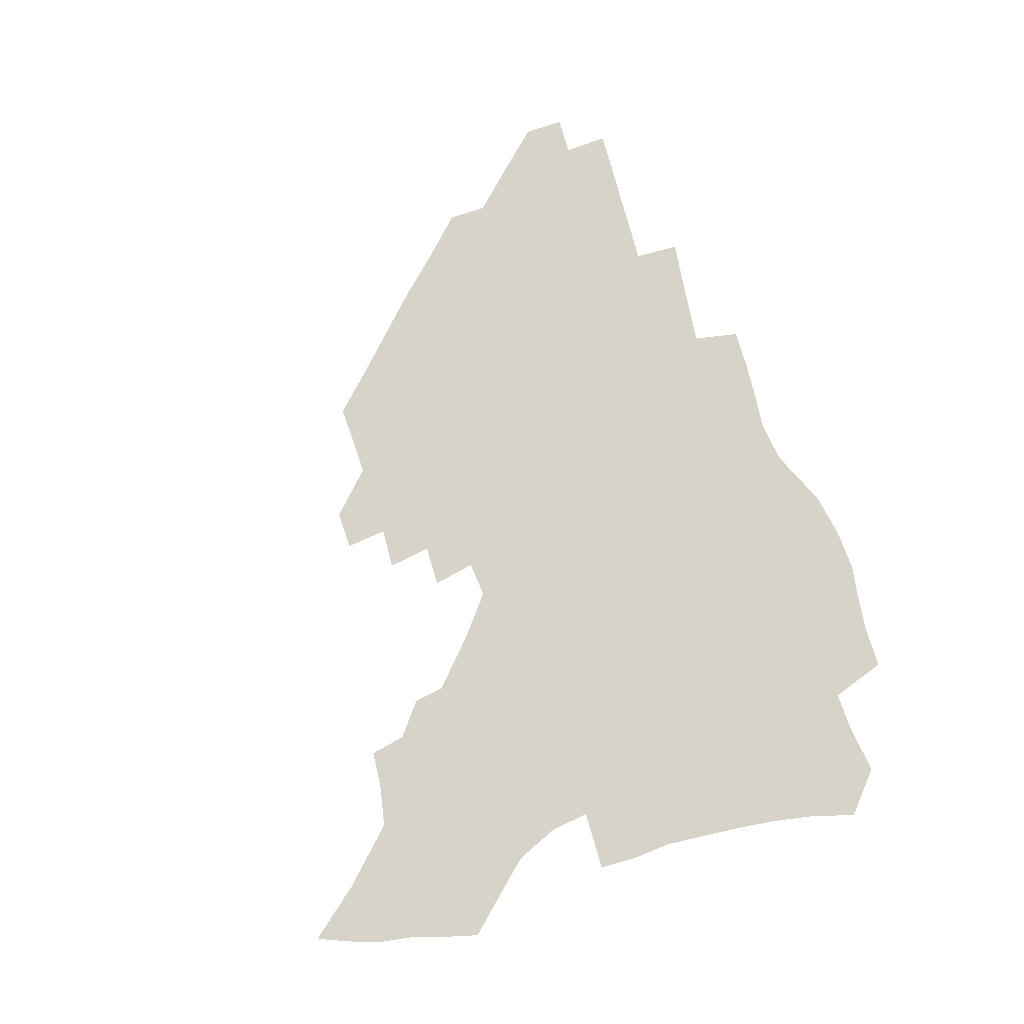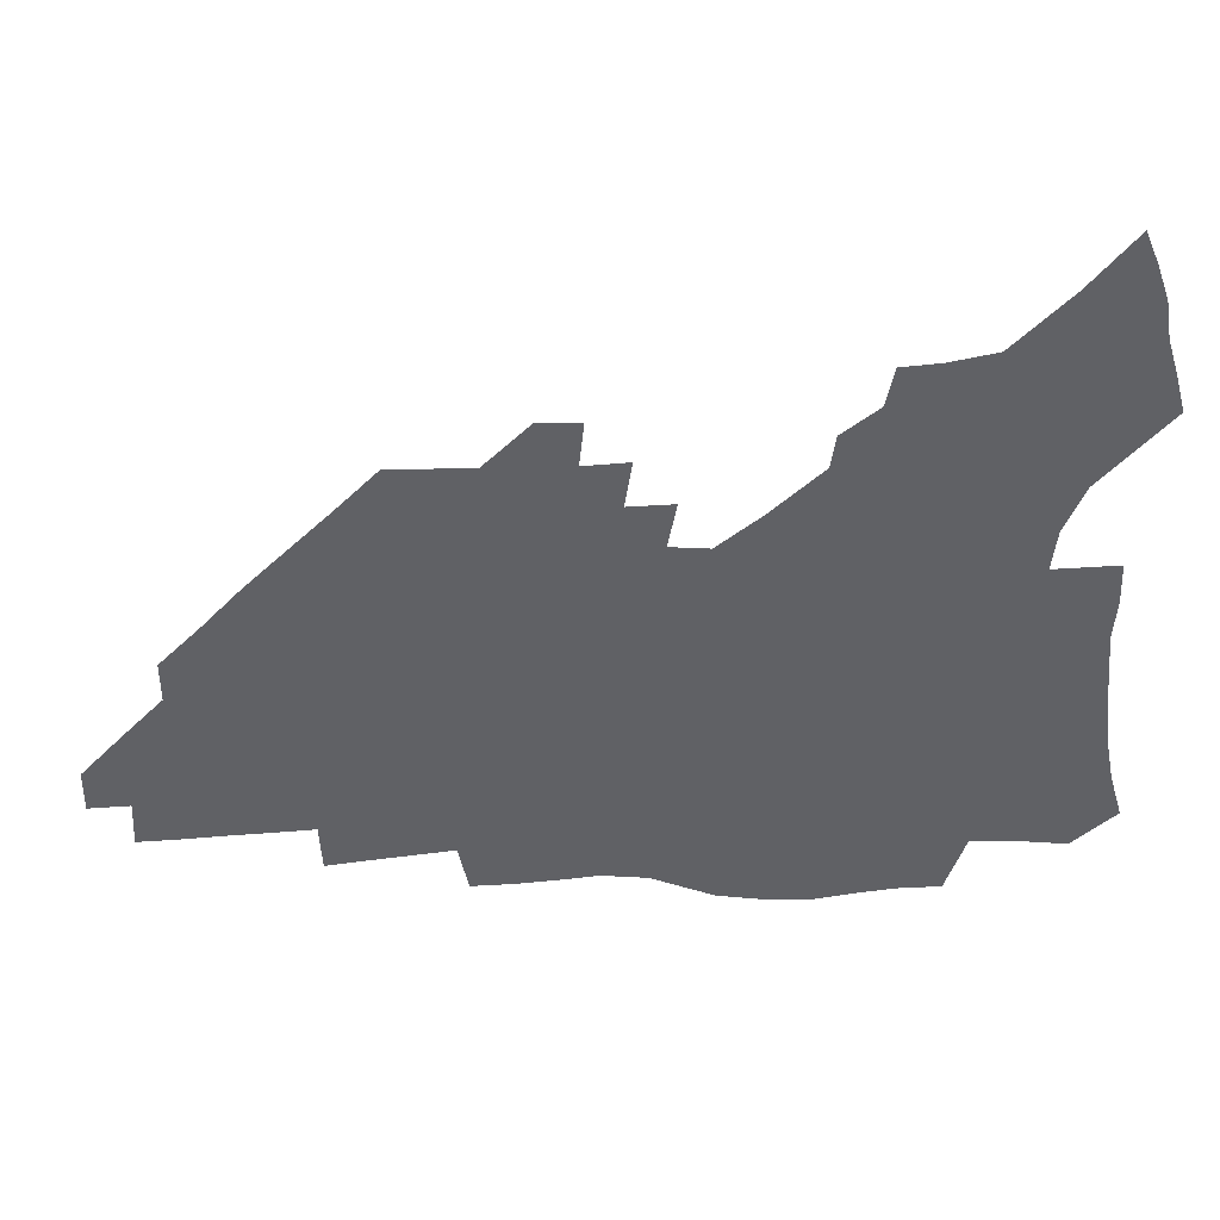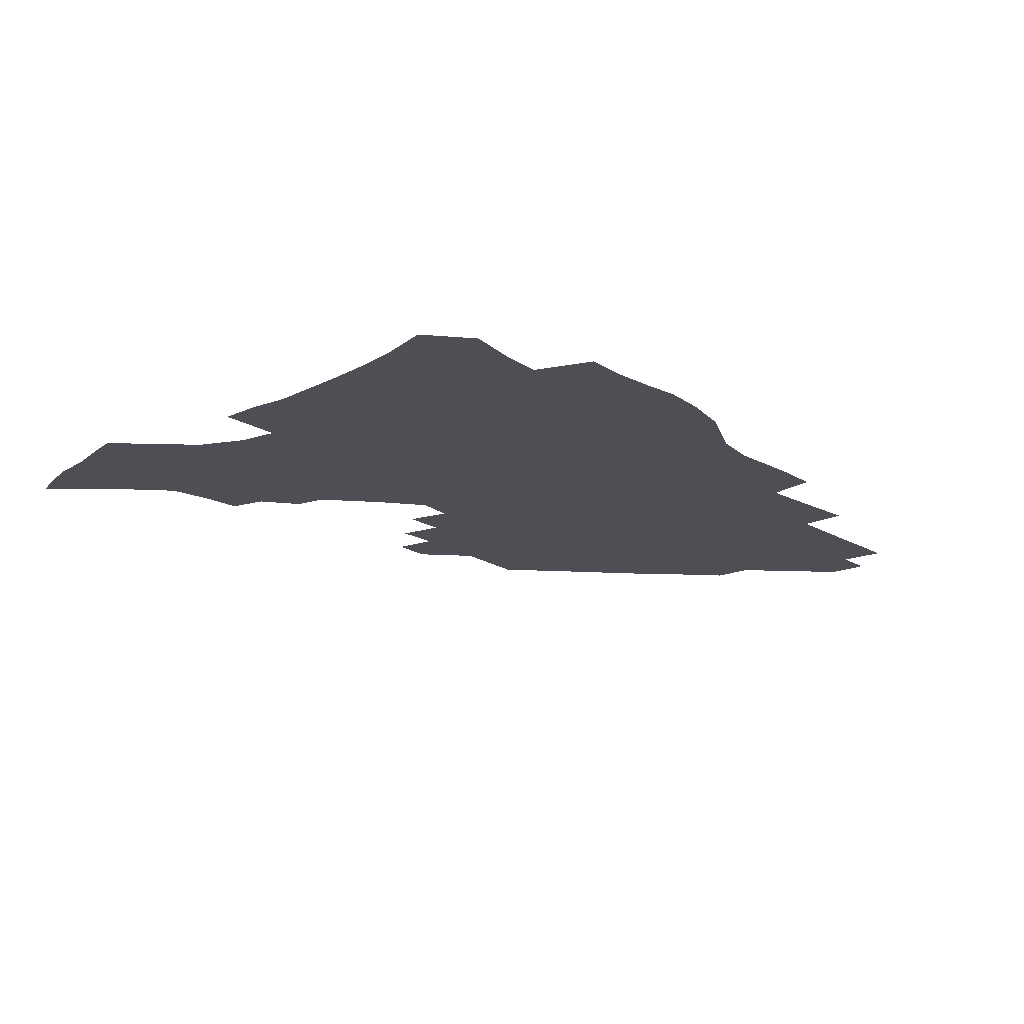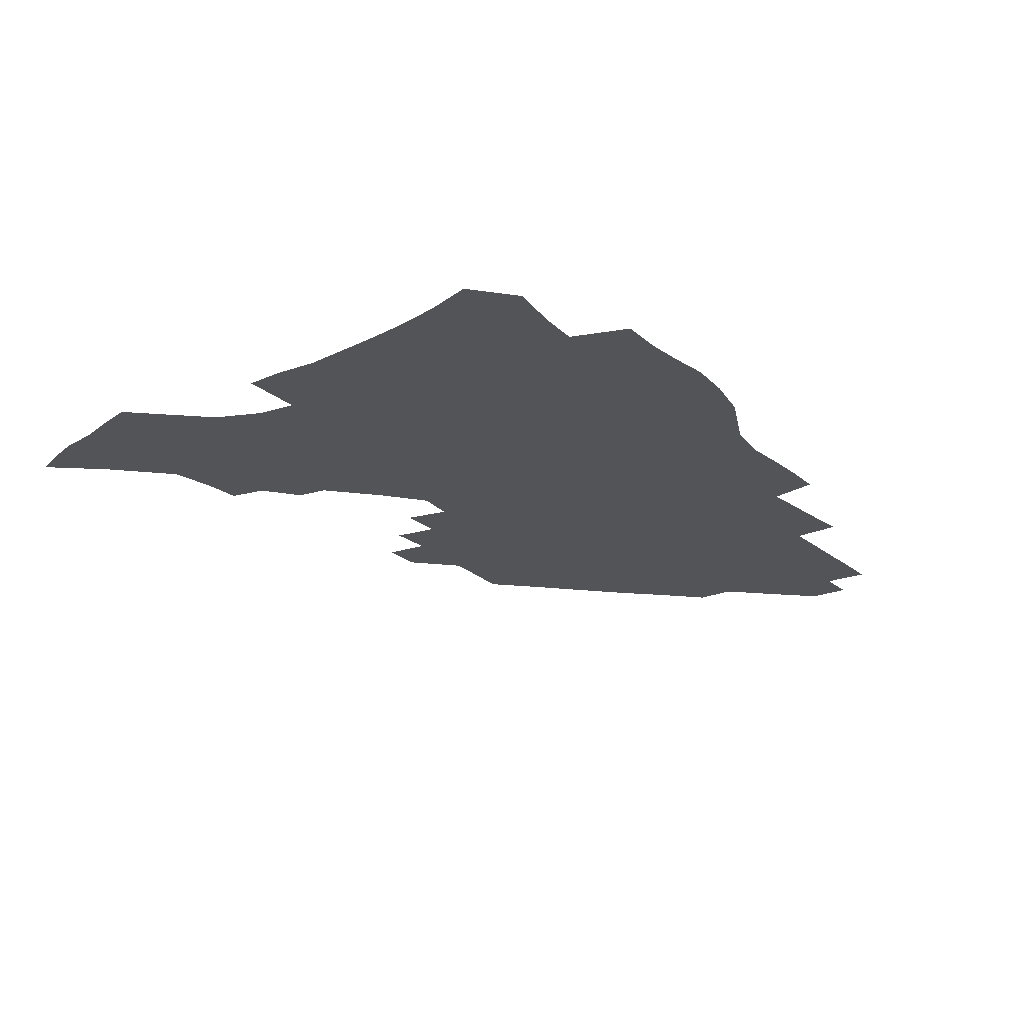
<metadata>
{"format":"obj","ext":"obj","renderer":"f3d","projection":"perspective","resolution":1024,"background":"white","views":[{"elev":76.1,"azim":-108.0,"up":"+Z"},{"elev":41.0,"azim":177.3,"up":"+Y"},{"elev":-18.4,"azim":-50.9,"up":"+Z"},{"elev":-23.3,"azim":-55.5,"up":"+Z"}]}
</metadata>
<code>
v 255.7 191.4 0
v 260.7 208.6 0
v 263.8 224.6 0
v 265.7 240.1 0
v 267.2 255.3 0
v 268.5 270.5 0
v 267.4 285.5 0
v 268 300.4 0
v 271.7 177.4 0
v 277.4 195.3 0
v 281 211.4 0
v 284.2 226.9 0
v 285.9 241.6 0
v 287.1 256.2 0
v 290.1 271 0
v 291.1 285.3 0
v 291.2 299.6 0
v 289.4 314.5 0
v 282.2 331.7 0
v 257.6 358.8 0
v 261.3 372.2 0
v 265.4 385.2 0
v 267.6 398.7 0
v 272 411.1 0
v 276.9 422.8 0
v 290 179.7 0
v 294.8 196.8 0
v 299.2 213.1 0
v 301.7 227.9 0
v 303 242.1 0
v 304.9 256.5 0
v 308.5 271.2 0
v 309.3 284.9 0
v 308.6 298.7 0
v 308.5 312.4 0
v 308.7 325.7 0
v 304.2 341.3 0
v 296.1 359.5 0
v 289.1 377.4 0
v 291.3 390.2 0
v 293 403.2 0
v 305.8 180.1 0
v 310.9 197.4 0
v 314.2 212.9 0
v 316.5 227.6 0
v 318.6 242.1 0
v 320.7 256.4 0
v 324.1 271 0
v 325.2 284.6 0
v 324.8 298.1 0
v 325.2 311.3 0
v 324.4 324.6 0
v 321.5 339.1 0
v 319.6 352.9 0
v 316.4 367.7 0
v 313.3 382.6 0
v 313 158.6 0
v 322.2 181.2 0
v 326.5 197.5 0
v 329.3 212.6 0
v 331 227 0
v 333.6 241.8 0
v 335.8 256 0
v 339.8 271 0
v 340.9 284.5 0
v 340.6 297.8 0
v 339.7 311.1 0
v 338.3 324.5 0
v 335.9 338.7 0
v 335.5 351.1 0
v 333.7 364.2 0
v 329.9 379.2 0
v 328.6 158.4 0
v 336.7 179.8 0
v 342 197.5 0
v 344.5 212.5 0
v 347.2 227.5 0
v 348.8 241.8 0
v 352 256.5 0
v 355.1 271.1 0
v 356.5 284.4 0
v 355.8 297.6 0
v 353.5 311.5 0
v 351.5 325.4 0
v 349.3 339.4 0
v 348 351.9 0
v 346.7 364.1 0
v 343.9 378 0
v 343.1 156.7 0
v 352.6 180 0
v 357.9 197.7 0
v 361.2 213.4 0
v 363.2 228.1 0
v 366 242.9 0
v 367.9 257.1 0
v 370.1 271.2 0
v 370.8 284.4 0
v 370.7 297.3 0
v 368.7 310.8 0
v 365.5 325.5 0
v 361.5 341.9 0
v 359.8 353.8 0
v 357.3 154.4 0
v 369 181 0
v 374.6 198.9 0
v 378.1 214.7 0
v 379.6 229.1 0
v 382.8 244.1 0
v 384.2 258.1 0
v 384.9 271.5 0
v 384.9 284.7 0
v 384.3 297.6 0
v 382.4 311 0
v 379.9 324.7 0
v 373.3 155 0
v 385.6 182.1 0
v 392 201 0
v 394.3 215.8 0
v 396.3 230.4 0
v 397.7 244.5 0
v 398.2 258.1 0
v 398.5 271.7 0
v 398.4 285 0
v 397.4 298.5 0
v 395.6 312 0
v 390.9 157.9 0
v 403.3 185 0
v 407.8 202 0
v 409.6 216.4 0
v 411.1 230.7 0
v 411.5 244.4 0
v 412.2 258.2 0
v 412.1 271.8 0
v 412.6 285.4 0
v 411.2 299.4 0
v 409.6 313.2 0
v 406.4 329.8 0
v 413.6 167.8 0
v 420 187.1 0
v 422.3 201.9 0
v 424 216.3 0
v 425.6 230.7 0
v 425.7 244.4 0
v 426.5 258.4 0
v 426.4 272.2 0
v 426 286.2 0
v 425.2 300.2 0
v 423.8 314.6 0
v 422.6 329.3 0
v 420 346.2 0
v 430.2 169.7 0
v 434.7 187.2 0
v 436.7 201.7 0
v 438.3 216.1 0
v 439.4 230.3 0
v 440 244.4 0
v 440.5 258.4 0
v 440.3 272.4 0
v 440.1 286.4 0
v 439.8 300.3 0
v 438.7 314.8 0
v 437.2 330.1 0
v 436 345.3 0
v 434.3 361.4 0
v 444.7 168.2 0
v 448.9 186.3 0
v 450.9 201 0
v 452.8 216 0
v 453.6 230 0
v 454 244.1 0
v 454.3 258.2 0
v 454.6 272.4 0
v 454.1 286.6 0
v 453.9 300.8 0
v 453.1 315.3 0
v 452.1 330.2 0
v 450.9 345.3 0
v 449.2 361.7 0
v 459.4 167.1 0
v 463.2 185 0
v 465.4 200.5 0
v 466.9 215.3 0
v 467.8 229.6 0
v 468.3 243.8 0
v 468.6 258.1 0
v 469 272.3 0
v 468.7 286.5 0
v 468.2 301.1 0
v 467.5 315.6 0
v 466.7 330.2 0
v 465.5 345.7 0
v 474.4 166.7 0
v 477.9 184.4 0
v 479.8 199.7 0
v 481 214.3 0
v 482 229.2 0
v 482.6 243.6 0
v 482.8 258 0
v 482.9 272.3 0
v 482.9 286.5 0
v 482.3 301.7 0
v 481.8 316 0
v 481.1 330.6 0
v 480.1 345.9 0
v 492.6 182.7 0
v 494.3 199 0
v 495.3 213.6 0
v 496.3 228.8 0
v 497.1 243.5 0
v 497.1 257.8 0
v 497.2 272.2 0
v 497.1 286.6 0
v 496.5 301.7 0
v 496.1 316.1 0
v 495.5 330.6 0
v 494.6 346.2 0
v 507.6 180.9 0
v 508.8 197.9 0
v 509.8 213.3 0
v 510.6 228.4 0
v 511.1 243.2 0
v 511.3 257.6 0
v 511.5 272 0
v 511.3 286.5 0
v 510.8 301.5 0
v 510.4 316.1 0
v 509.8 330.6 0
v 522.7 179 0
v 523.6 196.5 0
v 524.4 212.3 0
v 524.9 227.9 0
v 525.2 242.7 0
v 525.5 257.4 0
v 525.5 271.8 0
v 525.4 286.4 0
v 525.1 301.1 0
v 524.7 316.1 0
v 538.6 195.6 0
v 539 212 0
v 539.2 227.6 0
v 539.5 242.4 0
v 539.7 257 0
v 539.5 271.8 0
v 539.4 286.3 0
v 539.4 301.5 0
v 553.7 194.9 0
v 553.5 211.7 0
v 553.6 227.1 0
v 553.9 242 0
v 553.8 257 0
v 553.7 271.7 0
v 553.5 286.3 0
v 568.9 194 0
v 568.4 210.8 0
v 568.2 226.5 0
v 568.3 241.7 0
v 568 256.9 0
v 568 271.6 0
v 583.9 193.4 0
v 583.1 210.3 0
v 583.1 225.8 0
v 582.5 241.7 0
v 597.9 209.7 0
v 597.7 225.3 0
f 9 10 1
f 1 10 2
f 10 11 2
f 2 11 3
f 11 12 3
f 3 12 4
f 12 13 4
f 4 13 5
f 13 14 5
f 5 14 6
f 14 15 6
f 6 15 7
f 15 16 7
f 7 16 8
f 16 17 8
f 9 26 10
f 26 27 10
f 10 27 11
f 27 28 11
f 11 28 12
f 28 29 12
f 12 29 13
f 29 30 13
f 13 30 14
f 30 31 14
f 14 31 15
f 31 32 15
f 15 32 16
f 32 33 16
f 16 33 17
f 33 34 17
f 17 34 18
f 34 35 18
f 18 35 19
f 35 36 19
f 19 36 20
f 36 37 20
f 20 37 21
f 37 38 21
f 21 38 22
f 38 39 22
f 22 39 23
f 39 40 23
f 23 40 24
f 40 41 24
f 24 41 25
f 26 42 27
f 42 43 27
f 27 43 28
f 43 44 28
f 28 44 29
f 44 45 29
f 29 45 30
f 45 46 30
f 30 46 31
f 46 47 31
f 31 47 32
f 47 48 32
f 32 48 33
f 48 49 33
f 33 49 34
f 49 50 34
f 34 50 35
f 50 51 35
f 35 51 36
f 51 52 36
f 36 52 37
f 52 53 37
f 37 53 38
f 53 54 38
f 38 54 39
f 54 55 39
f 39 55 40
f 55 56 40
f 40 56 41
f 57 58 42
f 42 58 43
f 58 59 43
f 43 59 44
f 59 60 44
f 44 60 45
f 60 61 45
f 45 61 46
f 61 62 46
f 46 62 47
f 62 63 47
f 47 63 48
f 63 64 48
f 48 64 49
f 64 65 49
f 49 65 50
f 65 66 50
f 50 66 51
f 66 67 51
f 51 67 52
f 67 68 52
f 52 68 53
f 68 69 53
f 53 69 54
f 69 70 54
f 54 70 55
f 70 71 55
f 55 71 56
f 71 72 56
f 57 73 58
f 73 74 58
f 58 74 59
f 74 75 59
f 59 75 60
f 75 76 60
f 60 76 61
f 76 77 61
f 61 77 62
f 77 78 62
f 62 78 63
f 78 79 63
f 63 79 64
f 79 80 64
f 64 80 65
f 80 81 65
f 65 81 66
f 81 82 66
f 66 82 67
f 82 83 67
f 67 83 68
f 83 84 68
f 68 84 69
f 84 85 69
f 69 85 70
f 85 86 70
f 70 86 71
f 86 87 71
f 71 87 72
f 87 88 72
f 73 89 74
f 89 90 74
f 74 90 75
f 90 91 75
f 75 91 76
f 91 92 76
f 76 92 77
f 92 93 77
f 77 93 78
f 93 94 78
f 78 94 79
f 94 95 79
f 79 95 80
f 95 96 80
f 80 96 81
f 96 97 81
f 81 97 82
f 97 98 82
f 82 98 83
f 98 99 83
f 83 99 84
f 99 100 84
f 84 100 85
f 100 101 85
f 85 101 86
f 101 102 86
f 86 102 87
f 89 103 90
f 103 104 90
f 90 104 91
f 104 105 91
f 91 105 92
f 105 106 92
f 92 106 93
f 106 107 93
f 93 107 94
f 107 108 94
f 94 108 95
f 108 109 95
f 95 109 96
f 109 110 96
f 96 110 97
f 110 111 97
f 97 111 98
f 111 112 98
f 98 112 99
f 112 113 99
f 99 113 100
f 113 114 100
f 100 114 101
f 103 115 104
f 115 116 104
f 104 116 105
f 116 117 105
f 105 117 106
f 117 118 106
f 106 118 107
f 118 119 107
f 107 119 108
f 119 120 108
f 108 120 109
f 120 121 109
f 109 121 110
f 121 122 110
f 110 122 111
f 122 123 111
f 111 123 112
f 123 124 112
f 112 124 113
f 124 125 113
f 113 125 114
f 115 126 116
f 126 127 116
f 116 127 117
f 127 128 117
f 117 128 118
f 128 129 118
f 118 129 119
f 129 130 119
f 119 130 120
f 130 131 120
f 120 131 121
f 131 132 121
f 121 132 122
f 132 133 122
f 122 133 123
f 133 134 123
f 123 134 124
f 134 135 124
f 124 135 125
f 135 136 125
f 126 138 127
f 138 139 127
f 127 139 128
f 139 140 128
f 128 140 129
f 140 141 129
f 129 141 130
f 141 142 130
f 130 142 131
f 142 143 131
f 131 143 132
f 143 144 132
f 132 144 133
f 144 145 133
f 133 145 134
f 145 146 134
f 134 146 135
f 146 147 135
f 135 147 136
f 147 148 136
f 136 148 137
f 148 149 137
f 138 151 139
f 151 152 139
f 139 152 140
f 152 153 140
f 140 153 141
f 153 154 141
f 141 154 142
f 154 155 142
f 142 155 143
f 155 156 143
f 143 156 144
f 156 157 144
f 144 157 145
f 157 158 145
f 145 158 146
f 158 159 146
f 146 159 147
f 159 160 147
f 147 160 148
f 160 161 148
f 148 161 149
f 161 162 149
f 149 162 150
f 162 163 150
f 151 165 152
f 165 166 152
f 152 166 153
f 166 167 153
f 153 167 154
f 167 168 154
f 154 168 155
f 168 169 155
f 155 169 156
f 169 170 156
f 156 170 157
f 170 171 157
f 157 171 158
f 171 172 158
f 158 172 159
f 172 173 159
f 159 173 160
f 173 174 160
f 160 174 161
f 174 175 161
f 161 175 162
f 175 176 162
f 162 176 163
f 176 177 163
f 163 177 164
f 177 178 164
f 165 179 166
f 179 180 166
f 166 180 167
f 180 181 167
f 167 181 168
f 181 182 168
f 168 182 169
f 182 183 169
f 169 183 170
f 183 184 170
f 170 184 171
f 184 185 171
f 171 185 172
f 185 186 172
f 172 186 173
f 186 187 173
f 173 187 174
f 187 188 174
f 174 188 175
f 188 189 175
f 175 189 176
f 189 190 176
f 176 190 177
f 190 191 177
f 177 191 178
f 179 192 180
f 192 193 180
f 180 193 181
f 193 194 181
f 181 194 182
f 194 195 182
f 182 195 183
f 195 196 183
f 183 196 184
f 196 197 184
f 184 197 185
f 197 198 185
f 185 198 186
f 198 199 186
f 186 199 187
f 199 200 187
f 187 200 188
f 200 201 188
f 188 201 189
f 201 202 189
f 189 202 190
f 202 203 190
f 190 203 191
f 203 204 191
f 193 205 194
f 205 206 194
f 194 206 195
f 206 207 195
f 195 207 196
f 207 208 196
f 196 208 197
f 208 209 197
f 197 209 198
f 209 210 198
f 198 210 199
f 210 211 199
f 199 211 200
f 211 212 200
f 200 212 201
f 212 213 201
f 201 213 202
f 213 214 202
f 202 214 203
f 214 215 203
f 203 215 204
f 215 216 204
f 205 217 206
f 217 218 206
f 206 218 207
f 218 219 207
f 207 219 208
f 219 220 208
f 208 220 209
f 220 221 209
f 209 221 210
f 221 222 210
f 210 222 211
f 222 223 211
f 211 223 212
f 223 224 212
f 212 224 213
f 224 225 213
f 213 225 214
f 225 226 214
f 214 226 215
f 226 227 215
f 215 227 216
f 217 228 218
f 228 229 218
f 218 229 219
f 229 230 219
f 219 230 220
f 230 231 220
f 220 231 221
f 231 232 221
f 221 232 222
f 232 233 222
f 222 233 223
f 233 234 223
f 223 234 224
f 234 235 224
f 224 235 225
f 235 236 225
f 225 236 226
f 236 237 226
f 226 237 227
f 229 238 230
f 238 239 230
f 230 239 231
f 239 240 231
f 231 240 232
f 240 241 232
f 232 241 233
f 241 242 233
f 233 242 234
f 242 243 234
f 234 243 235
f 243 244 235
f 235 244 236
f 244 245 236
f 236 245 237
f 238 246 239
f 246 247 239
f 239 247 240
f 247 248 240
f 240 248 241
f 248 249 241
f 241 249 242
f 249 250 242
f 242 250 243
f 250 251 243
f 243 251 244
f 251 252 244
f 244 252 245
f 246 253 247
f 253 254 247
f 247 254 248
f 254 255 248
f 248 255 249
f 255 256 249
f 249 256 250
f 256 257 250
f 250 257 251
f 257 258 251
f 251 258 252
f 253 259 254
f 259 260 254
f 254 260 255
f 260 261 255
f 255 261 256
f 261 262 256
f 256 262 257
f 260 263 261
f 263 264 261
f 261 264 262

</code>
